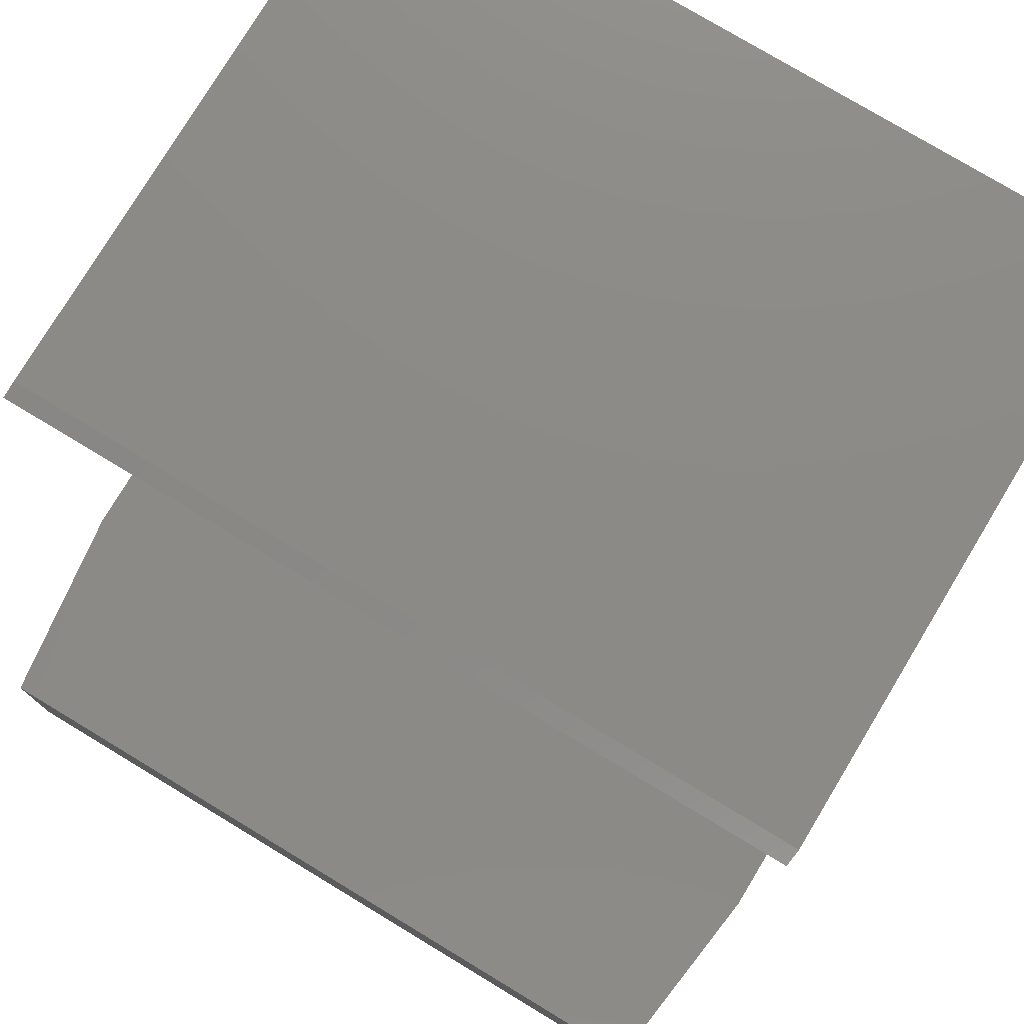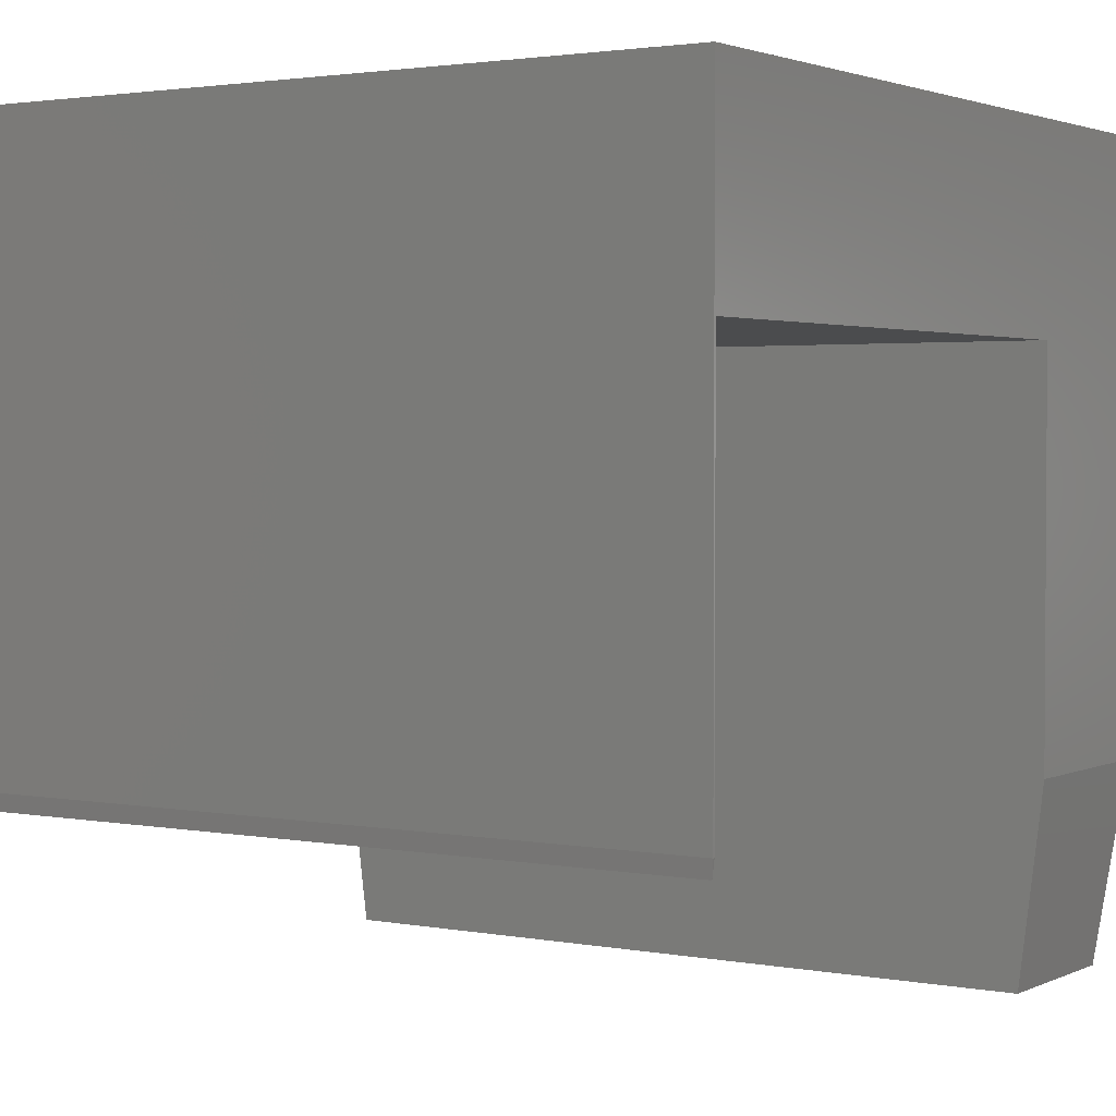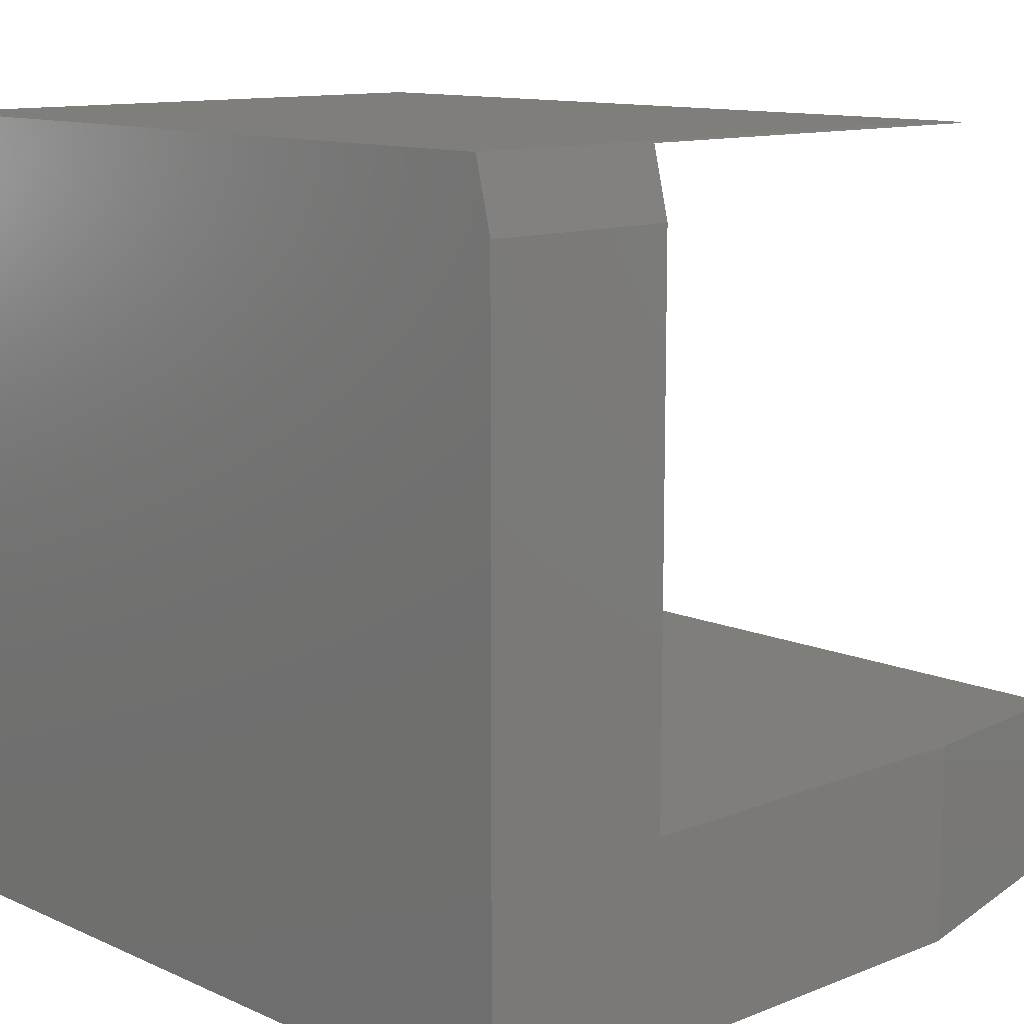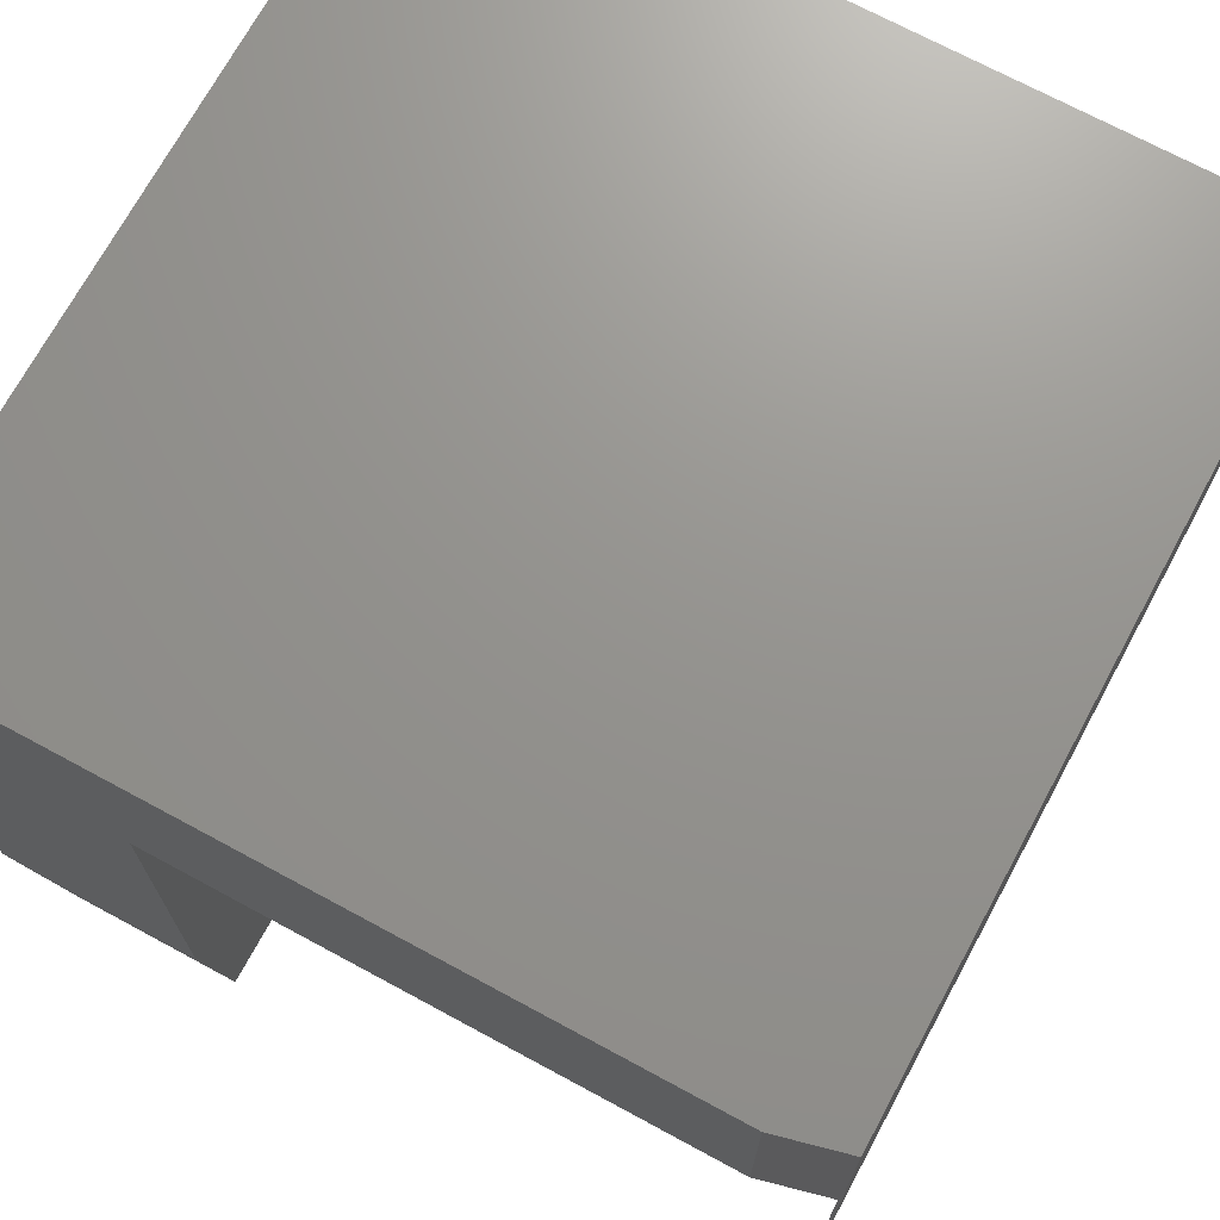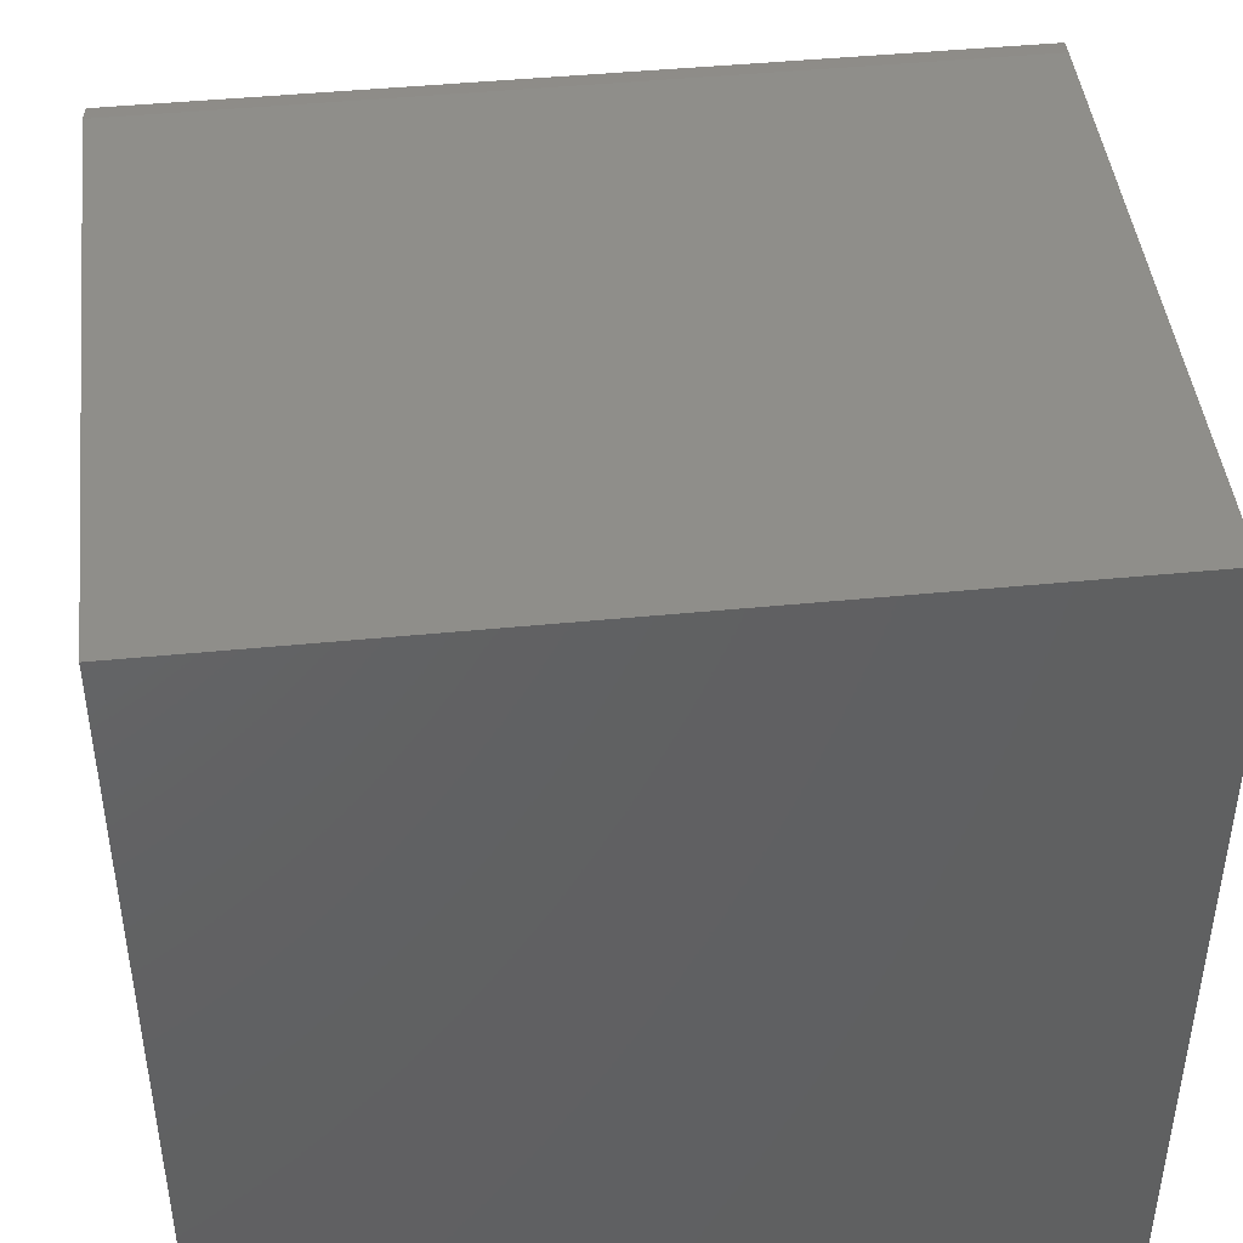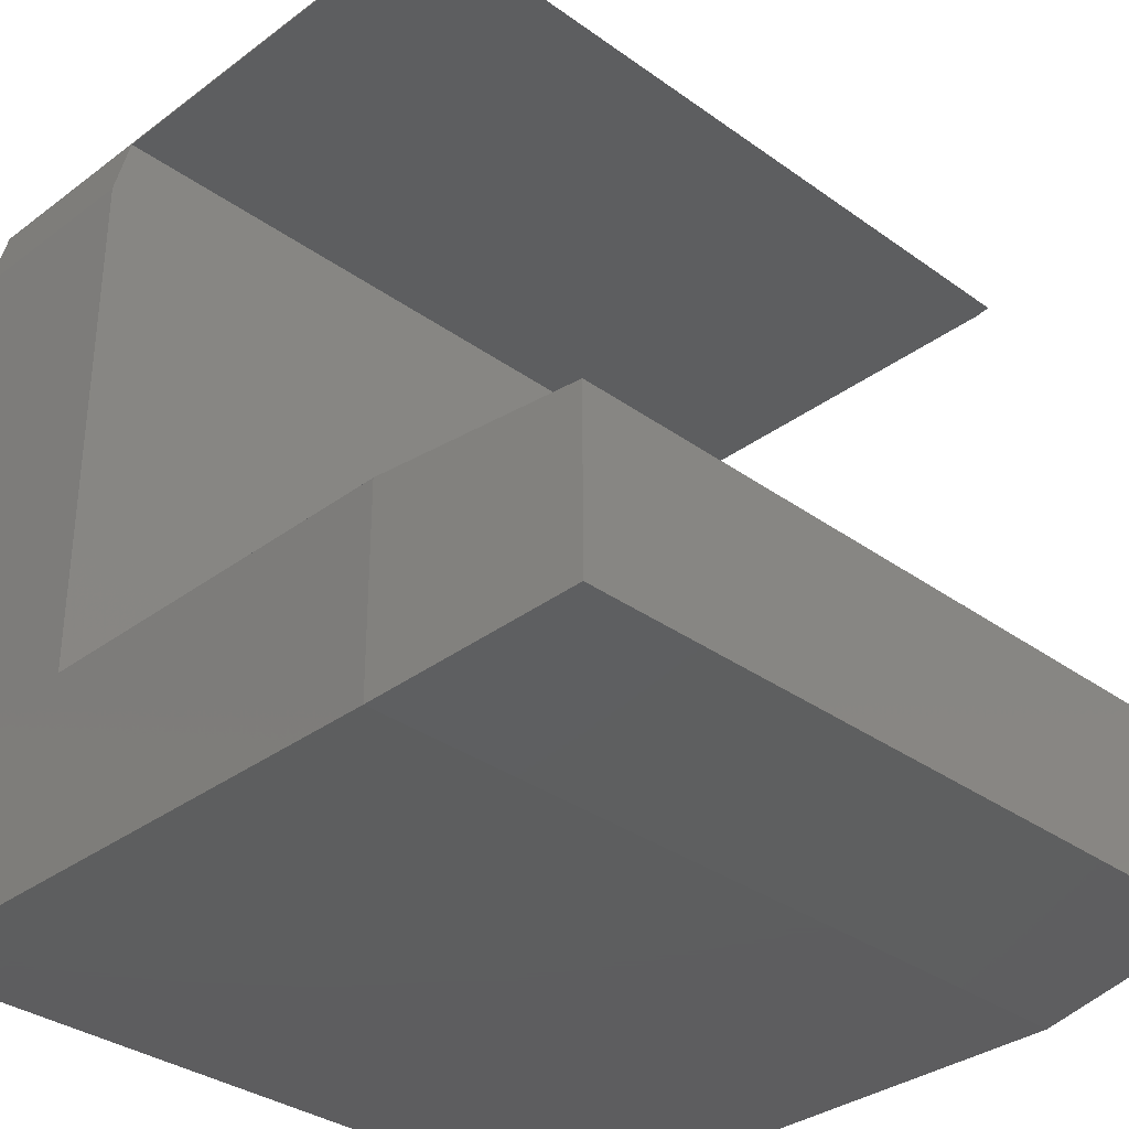
<metadata>
{"format":"stl","ext":"stl","renderer":"f3d","projection":"perspective","resolution":1024,"background":"white","views":[{"elev":77.4,"azim":31.1,"up":"+Z"},{"elev":2.3,"azim":33.3,"up":"+Y"},{"elev":11.7,"azim":-133.3,"up":"+Z"},{"elev":71.1,"azim":-61.6,"up":"+Y"},{"elev":44.6,"azim":173.4,"up":"+Z"},{"elev":-33.4,"azim":-44.5,"up":"+Z"}]}
</metadata>
<code>
# stl→obj: 23 verts, 42 faces
v -0.01562 -0.75 0.1875
v -0.03906 -0.1875 0.1875
v -0.03906 -0.5625 0.1875
v 0.7109 -0.1875 0.1875
v 0.6875 -0.75 0.1875
v 0.7109 -0.5625 0.1875
v -0.02393 -0.5783 0.748
v -0.02393 -0.1875 0.748
v 0.709 -0.5783 0.748
v 0.7109 -0.1875 0.748
v 0.7109 -0.5625 0.748
v -0.03906 -0.1875 0.6875
v -0.01562 -0.75 0.02344
v 0.6875 -0.75 0.02344
v 0.7109 0 0.75
v 0.7109 -0.5625 0.75
v 0.7109 0 0
v 0.7109 -0.5625 0
v -0.03906 0 0.6875
v -0.03906 0 0
v -0.03906 -0.5625 -5.551e-17
v -0.02344 -0.5625 0.75
v -0.02344 0 0.75
f 1 2 3
f 2 1 4
f 4 1 5
f 4 5 6
f 7 8 9
f 9 8 10
f 9 10 11
f 2 4 12
f 12 4 10
f 12 10 8
f 13 14 1
f 1 14 5
f 15 16 11
f 15 11 10
f 15 10 4
f 15 4 17
f 18 17 6
f 6 17 4
f 18 6 14
f 14 6 5
f 11 16 9
f 12 19 2
f 2 19 20
f 2 20 3
f 3 20 21
f 16 22 9
f 9 22 7
f 3 21 1
f 1 21 13
f 8 7 22
f 22 23 8
f 8 23 19
f 8 19 12
f 22 16 23
f 23 16 15
f 17 20 15
f 15 20 19
f 15 19 23
f 21 20 18
f 18 20 17
f 18 14 21
f 21 14 13

</code>
